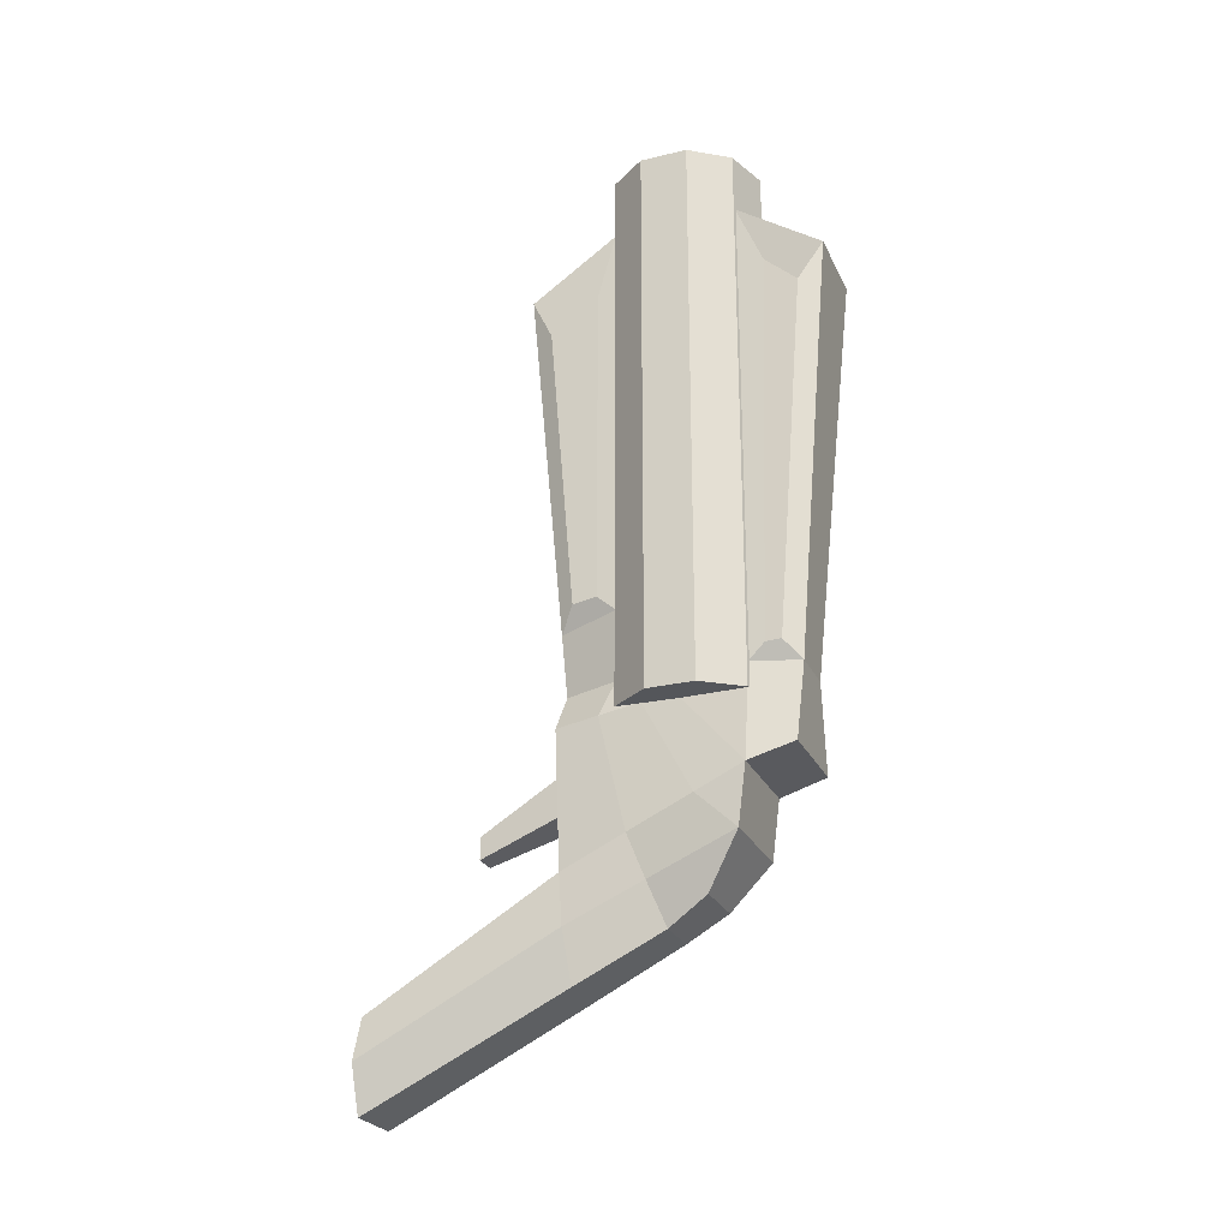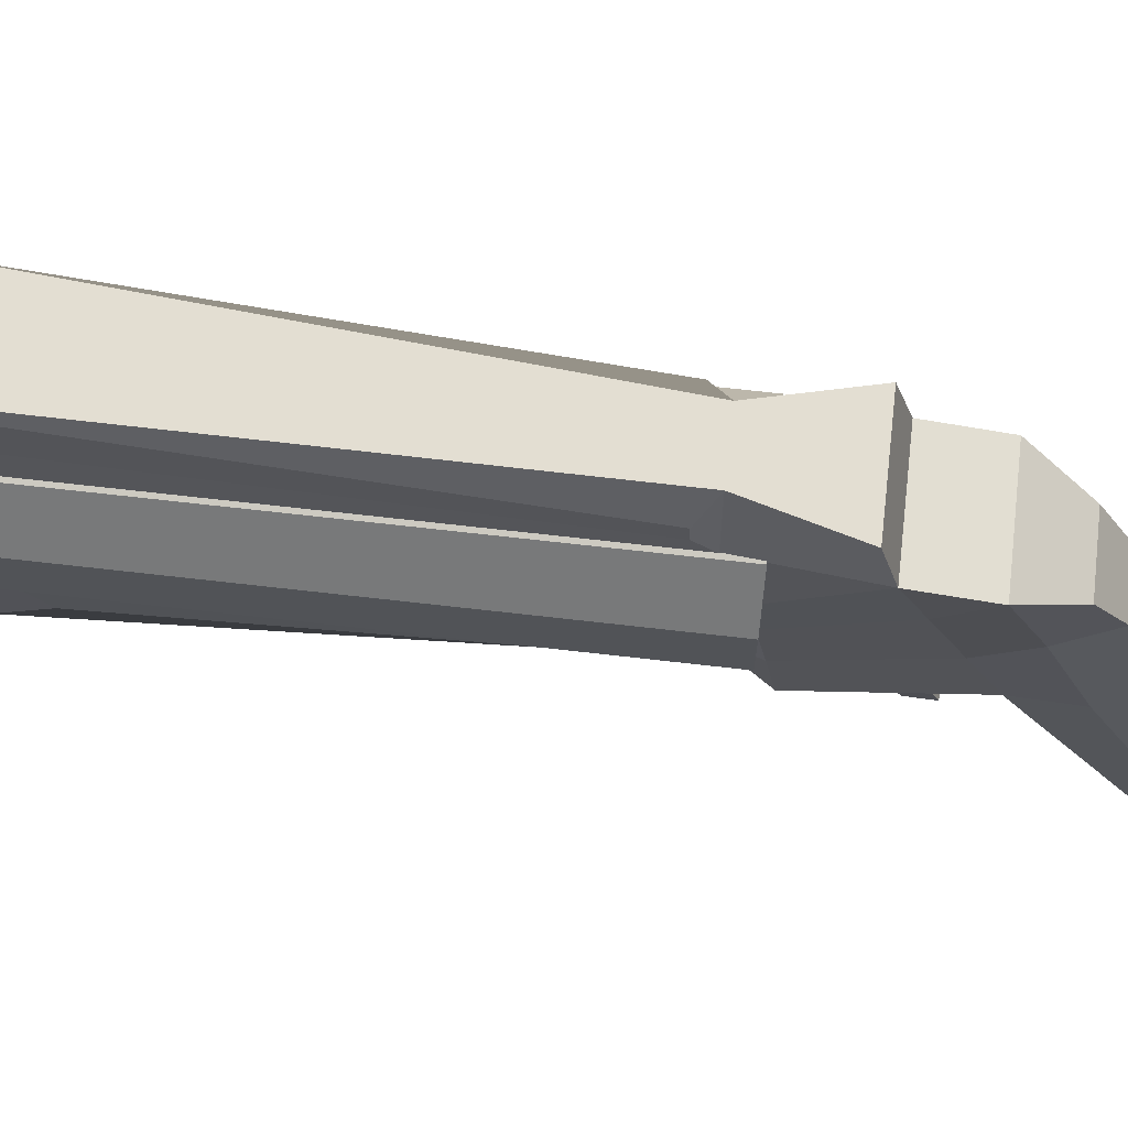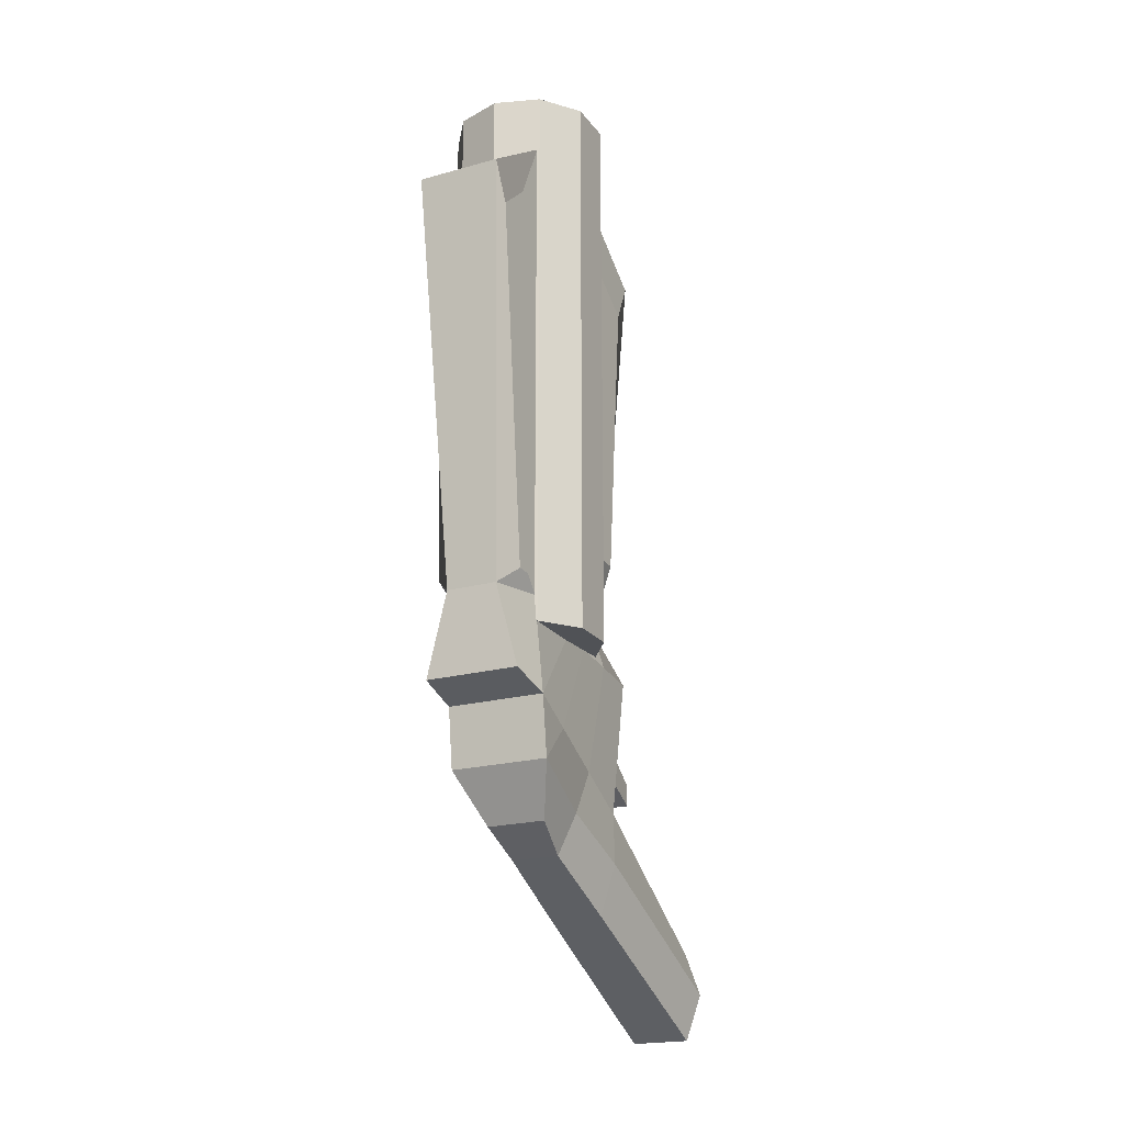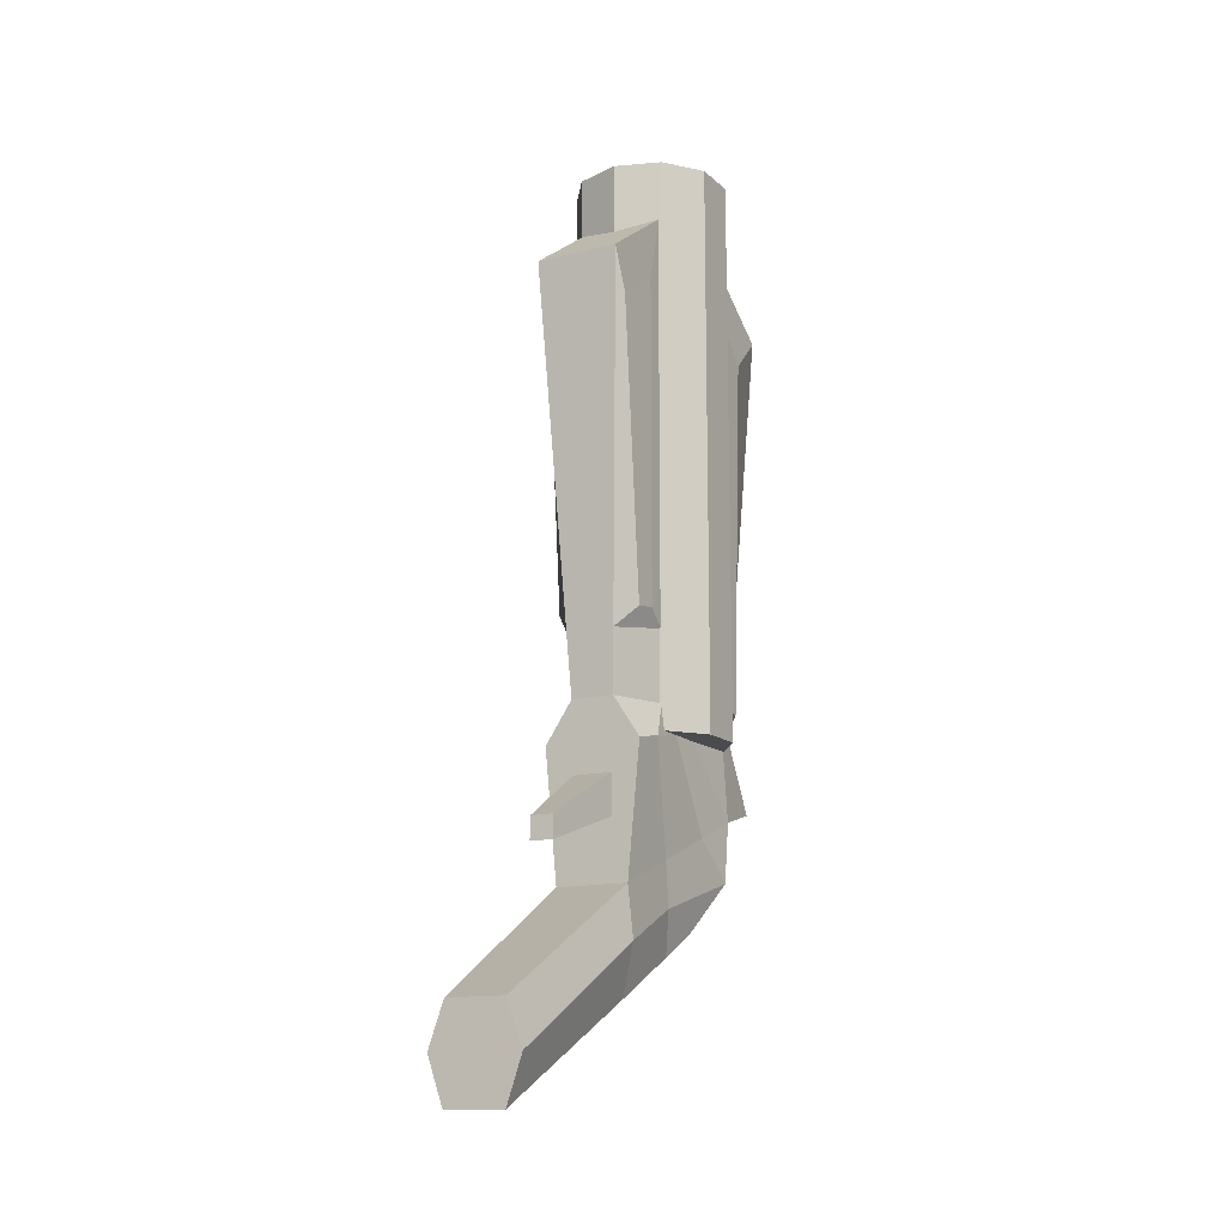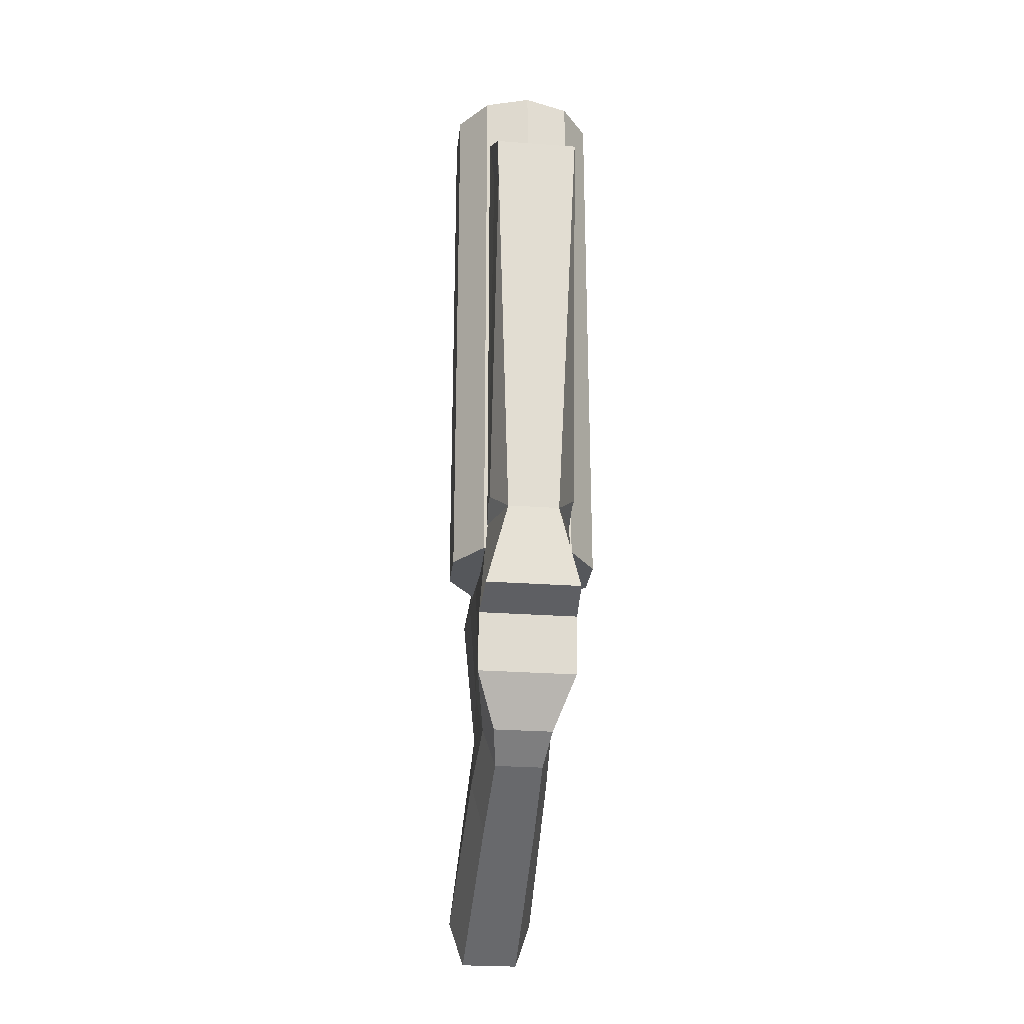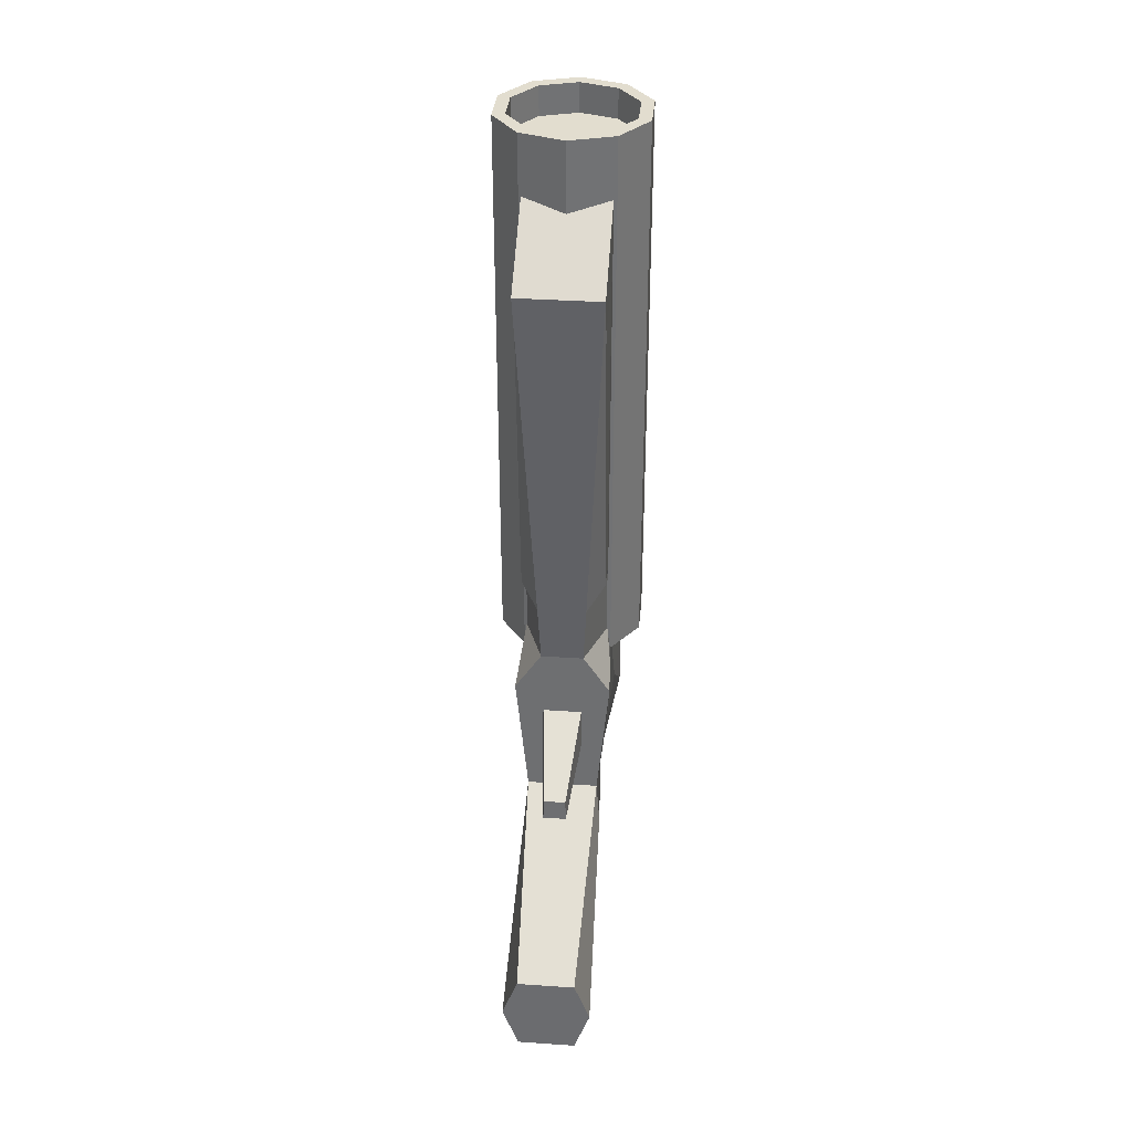
<metadata>
{"format":"obj","ext":"obj","renderer":"f3d","projection":"perspective","resolution":1024,"background":"white","views":[{"elev":-25.6,"azim":110.9,"up":"+Z"},{"elev":67.8,"azim":96.6,"up":"+Y"},{"elev":-20.6,"azim":-153.3,"up":"+Z"},{"elev":-14.0,"azim":29.1,"up":"+Z"},{"elev":-26.5,"azim":173.4,"up":"+Z"},{"elev":34.9,"azim":5.2,"up":"+Z"}]}
</metadata>
<code>
o Cube.001_Cube.027
v -0.2184 -1.176 1.002
v -0.2594 1.094 1.006
v -0.2983 0.1741 -1.053
v -0.4782 1.067 0.1657
v 0.2184 -1.176 1.002
v 0.2594 1.094 1.006
v 0.2983 0.1741 -1.053
v 0.4782 1.067 0.1657
v 0.003771 0.7757 0.7405
v 0.003771 0.6449 6.463
v 0.4581 0.6281 0.7405
v 0.3812 0.5223 6.463
v 0.7388 0.2417 0.7405
v 0.6144 0.2013 6.463
v 0.7388 -0.236 0.7405
v 0.6144 -0.1955 6.463
v 0.4581 -0.6224 0.7405
v 0.3812 -0.5166 6.463
v 0.003771 -0.77 0.7405
v 0.003771 -0.6392 6.463
v -0.4505 -0.6224 0.7405
v -0.3736 -0.5166 6.463
v -0.7313 -0.236 0.7405
v -0.6069 -0.1955 6.463
v -0.7313 0.2417 0.7405
v -0.6069 0.2013 6.463
v -0.4505 0.6281 0.7405
v -0.3736 0.5223 6.463
v -0.4251 0.6307 1
v -0.4996 0.5999 0.03481
v 0.4996 0.5999 0.03481
v 0.4251 0.6307 1
v -0.4996 0.5233 -0.5626
v 0.4996 0.5233 -0.5626
v 0.4251 -0.6192 1
v -0.4251 -0.6192 1
v -0.4 0.8958 5.223
v -0.3846 1.223 4.929
v 0.4305 -0.8065 5.18
v 0.4196 -1.303 4.844
v -0.4266 -1.303 4.844
v 0.3846 1.223 4.929
v 0.4 0.8958 5.223
v -0.4237 -0.8065 5.18
v -0.3506 0.7372 0.07331
v -0.3418 0.9293 0.1272
v 0.3418 0.9293 0.1272
v 0.3506 0.7372 0.07331
v -0.4348 0.79 1.161
v -0.4342 0.9491 1.165
v 0.4312 0.79 1.161
v 0.4337 0.9491 1.165
v -0.4251 0.6307 5.86
v -0.4251 1.499 5.262
v 0.4251 1.499 5.262
v 0.4251 0.6307 5.86
v 0.4255 -1.051 1.845
v -0.4248 -1.051 1.845
v -0.4134 -0.808 1.879
v 0.4303 -0.808 1.879
v -0.4251 -1.499 5.262
v -0.2488 -1.224 1.628
v 0.4251 -0.6192 5.86
v 0.4251 -1.499 5.262
v -0.4251 -0.6192 5.86
v 0.2488 -1.224 1.628
v -0.4251 -0.6192 1.715
v 0.4251 -0.6192 1.715
v -0.4929 -1.176 0.5904
v 0.4929 -1.176 0.5904
v -0.3693 -1.176 -0.7174
v 0.3693 -1.176 -0.7174
v -0.2084 -1.176 -0.1103
v -0.1999 -1.176 0.2911
v 0.1999 -1.176 0.2911
v 0.2084 -1.176 -0.1103
v -0.2427 -0.2148 -1.304
v 0.2427 -0.2148 -1.304
v -0.2983 -3.067 -2.704
v 0.2983 -3.067 -2.704
v -0.2972 -3.079 -1.813
v 0.2972 -3.079 -1.813
v 0.4569 -3.073 -2.247
v -0.4569 -3.073 -2.247
v -0.1168 -2.059 -0.4201
v 0.1168 -2.059 -0.4201
v 0.112 -2.059 -0.1951
v -0.112 -2.059 -0.1951
v -0.4251 -0.06925 0.8122
v 0.4251 -0.06925 0.8122
v 0.4438 -0.3748 0.751
v -0.4438 -0.3748 0.751
v -0.4637 0.1097 -0.1728
v 0.4637 0.1097 -0.1728
v 0.4683 -0.7755 0.6707
v -0.4683 -0.7755 0.6707
v -0.4165 -0.5333 -0.4451
v 0.4165 -0.5333 -0.4451
v -0.268 -1.09 -1.734
v 0.268 -1.09 -1.734
v 0.401 -1.133 -1.226
v 0.3574 -0.374 -0.8747
v -0.401 -1.14 -1.226
v -0.3574 -0.374 -0.8747
v 0.4581 0.6281 6.463
v 0.003771 0.7757 6.463
v 0.7388 0.2417 6.463
v 0.7388 -0.236 6.463
v 0.4581 -0.6224 6.463
v 0.003771 -0.77 6.463
v -0.4505 -0.6224 6.463
v -0.7313 -0.236 6.463
v -0.7313 0.2417 6.463
v -0.4505 0.6281 6.463
v 0.3812 0.5223 6.16
v 0.003771 0.6449 6.16
v 0.6144 0.2013 6.16
v 0.6144 -0.1955 6.16
v 0.3812 -0.5166 6.16
v 0.003771 -0.6392 6.16
v -0.3736 -0.5166 6.16
v -0.6069 -0.1955 6.16
v -0.6069 0.2013 6.16
v -0.3736 0.5223 6.16
f 45 46 47 48
f 50 49 37 38
f 8 4 2 6
f 9 106 105 11
f 11 105 107 13
f 13 107 108 15
f 15 108 109 17
f 17 109 110 19
f 19 110 111 21
f 21 111 112 23
f 23 112 113 25
f 18 16 118 119
f 25 113 114 27
f 27 114 106 9
f 9 11 13 15 17 19 21 23 25 27
f 5 35 68 66
f 33 30 31 34
f 3 33 34 7
f 51 52 42 43
f 56 55 54 53
f 64 63 65 61
f 62 66 64 61
f 68 67 65 63
f 29 32 56 53
f 6 2 54 55
f 59 58 41 44
f 57 60 39 40
f 47 46 4 8
f 46 45 30 4
f 48 47 8 31
f 45 48 31 30
f 49 50 2 29
f 52 51 32 6
f 38 37 53 54
f 43 42 55 56
f 42 52 6 55
f 51 43 56 32
f 37 49 29 53
f 50 38 54 2
f 36 1 62 67
f 35 36 67 68
f 1 5 66 62
f 41 58 62 61
f 40 39 63 64
f 44 41 61 65
f 57 40 64 66
f 59 44 65 67
f 39 60 68 63
f 60 57 66 68
f 58 59 67 62
f 5 1 69 70
f 75 74 88 87
f 74 75 70 69
f 76 73 71 72
f 75 76 72 70
f 73 74 69 71
f 3 7 78 77
f 72 71 81 82
f 99 100 80 79
f 83 82 81 84
f 80 83 84 79
f 87 88 85 86
f 76 75 87 86
f 74 73 85 88
f 73 76 86 85
f 6 32 31 8
f 2 4 30 29
f 32 29 89 90
f 36 35 90 89
f 29 30 89
f 32 90 31
f 92 89 30 93
f 91 94 31 90
f 100 101 83 80
f 71 97 104 103
f 95 98 94 91
f 96 92 93 97
f 69 96 97 71
f 70 72 98 95
f 72 101 102 98
f 72 82 83 101
f 36 96 69 1
f 89 92 96 36
f 35 5 70 95
f 90 35 95 91
f 77 78 100 99
f 103 104 77 99
f 101 100 78 102
f 99 79 84 103
f 71 103 84 81
f 7 34 102 78
f 3 77 104 33
f 97 93 33 104
f 98 102 34 94
f 30 33 93
f 31 94 34
f 10 12 105 106
f 12 14 107 105
f 14 16 108 107
f 16 18 109 108
f 18 20 110 109
f 20 22 111 110
f 22 24 112 111
f 24 26 113 112
f 26 28 114 113
f 28 10 106 114
f 115 116 124 123 122 121 120 119 118 117
f 12 10 116 115
f 26 24 122 123
f 20 18 119 120
f 14 12 115 117
f 28 26 123 124
f 22 20 120 121
f 16 14 117 118
f 10 28 124 116
f 24 22 121 122

</code>
